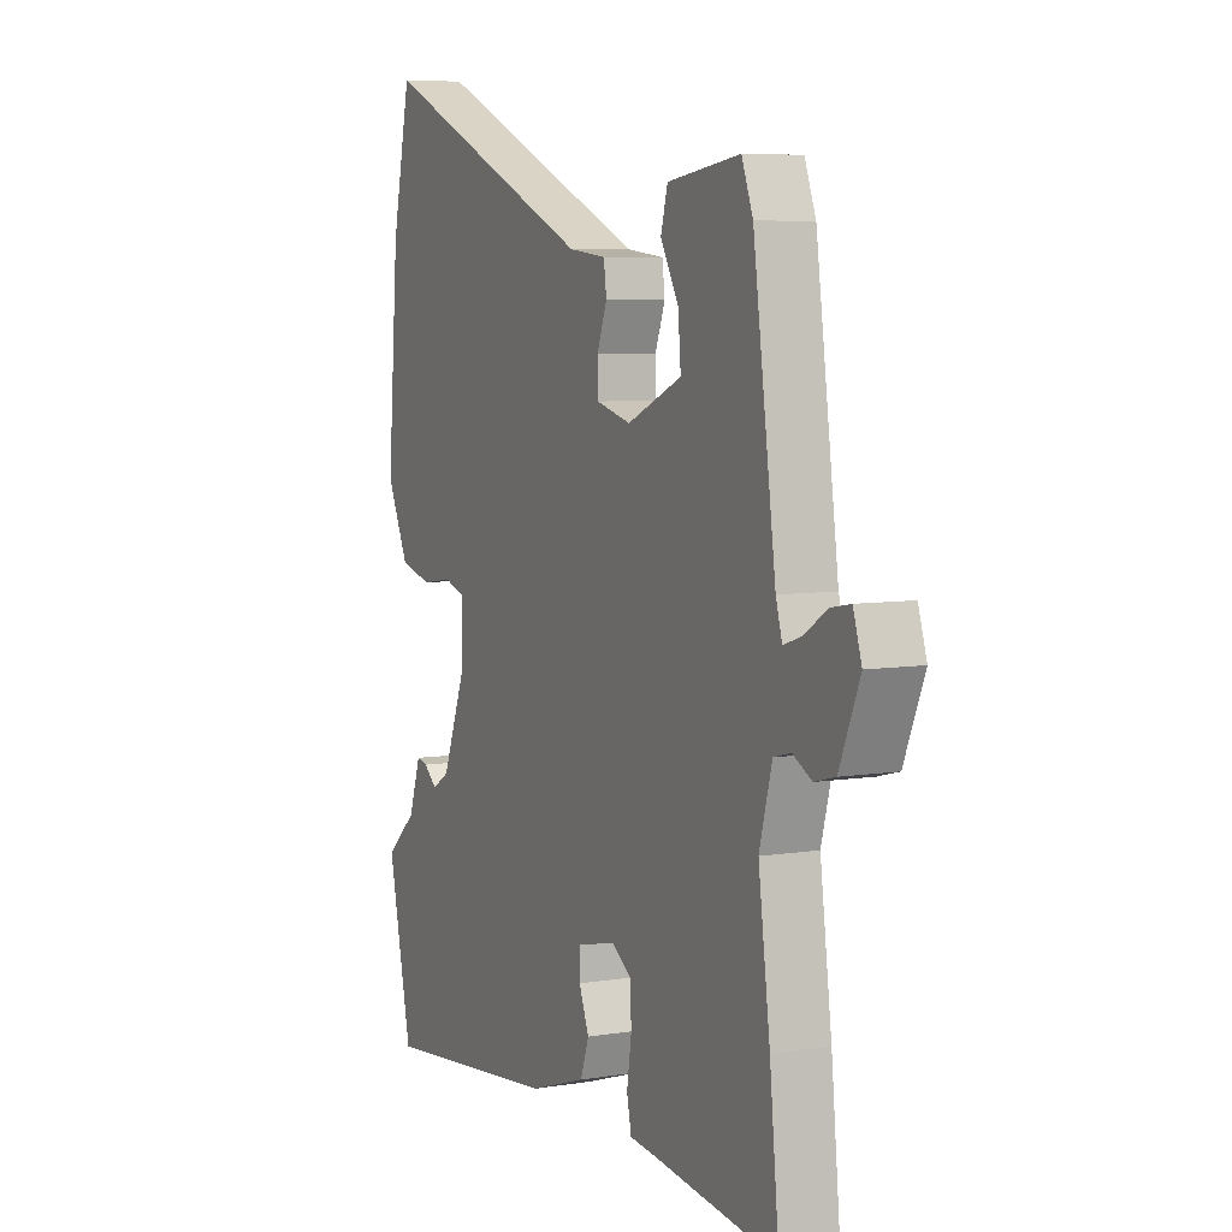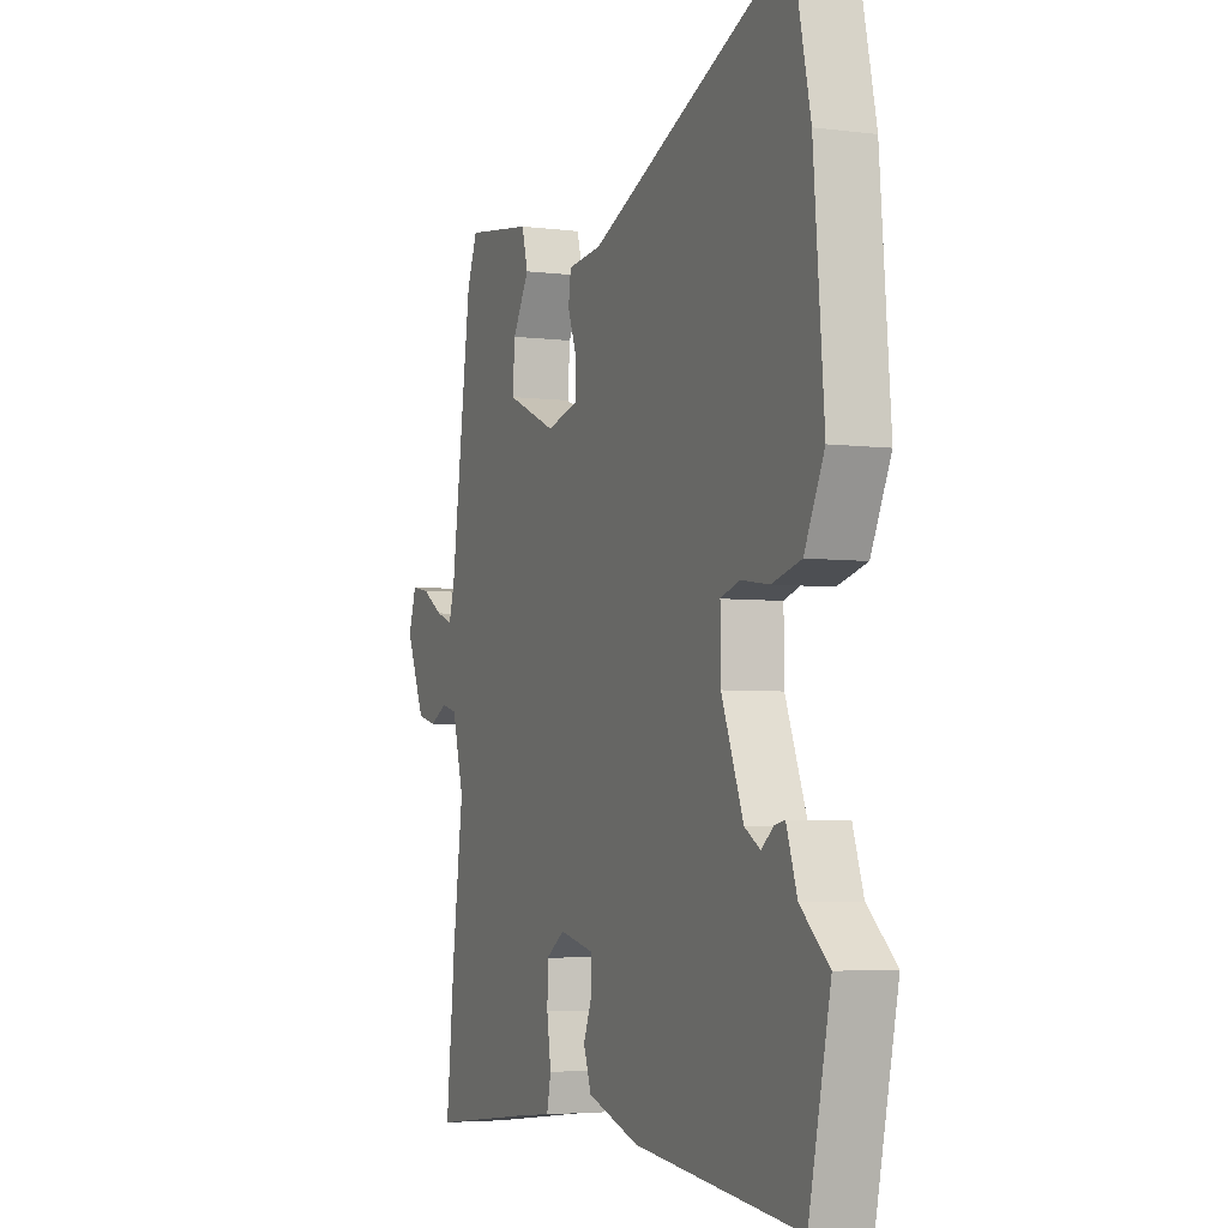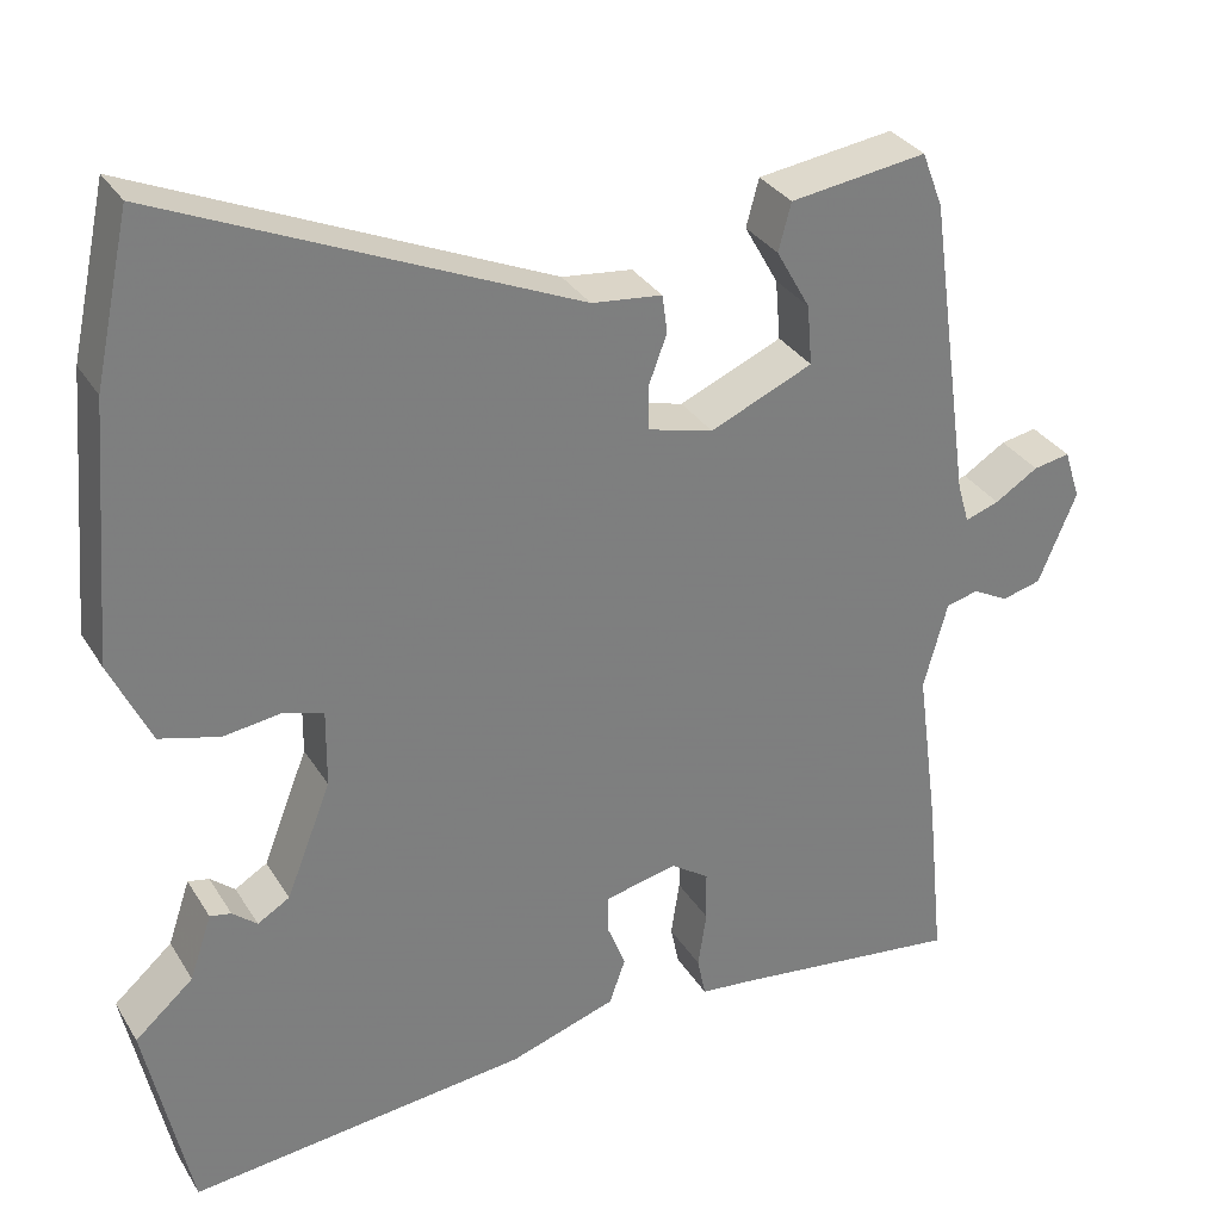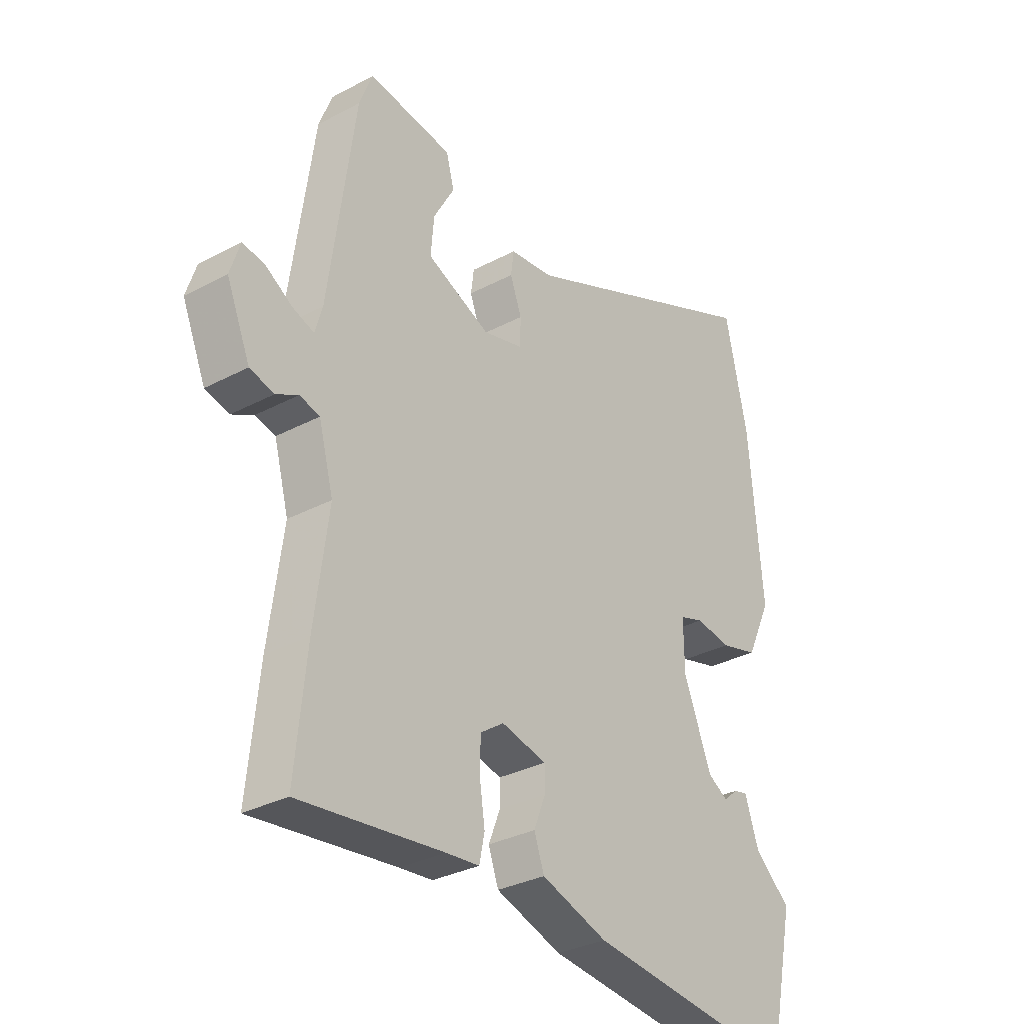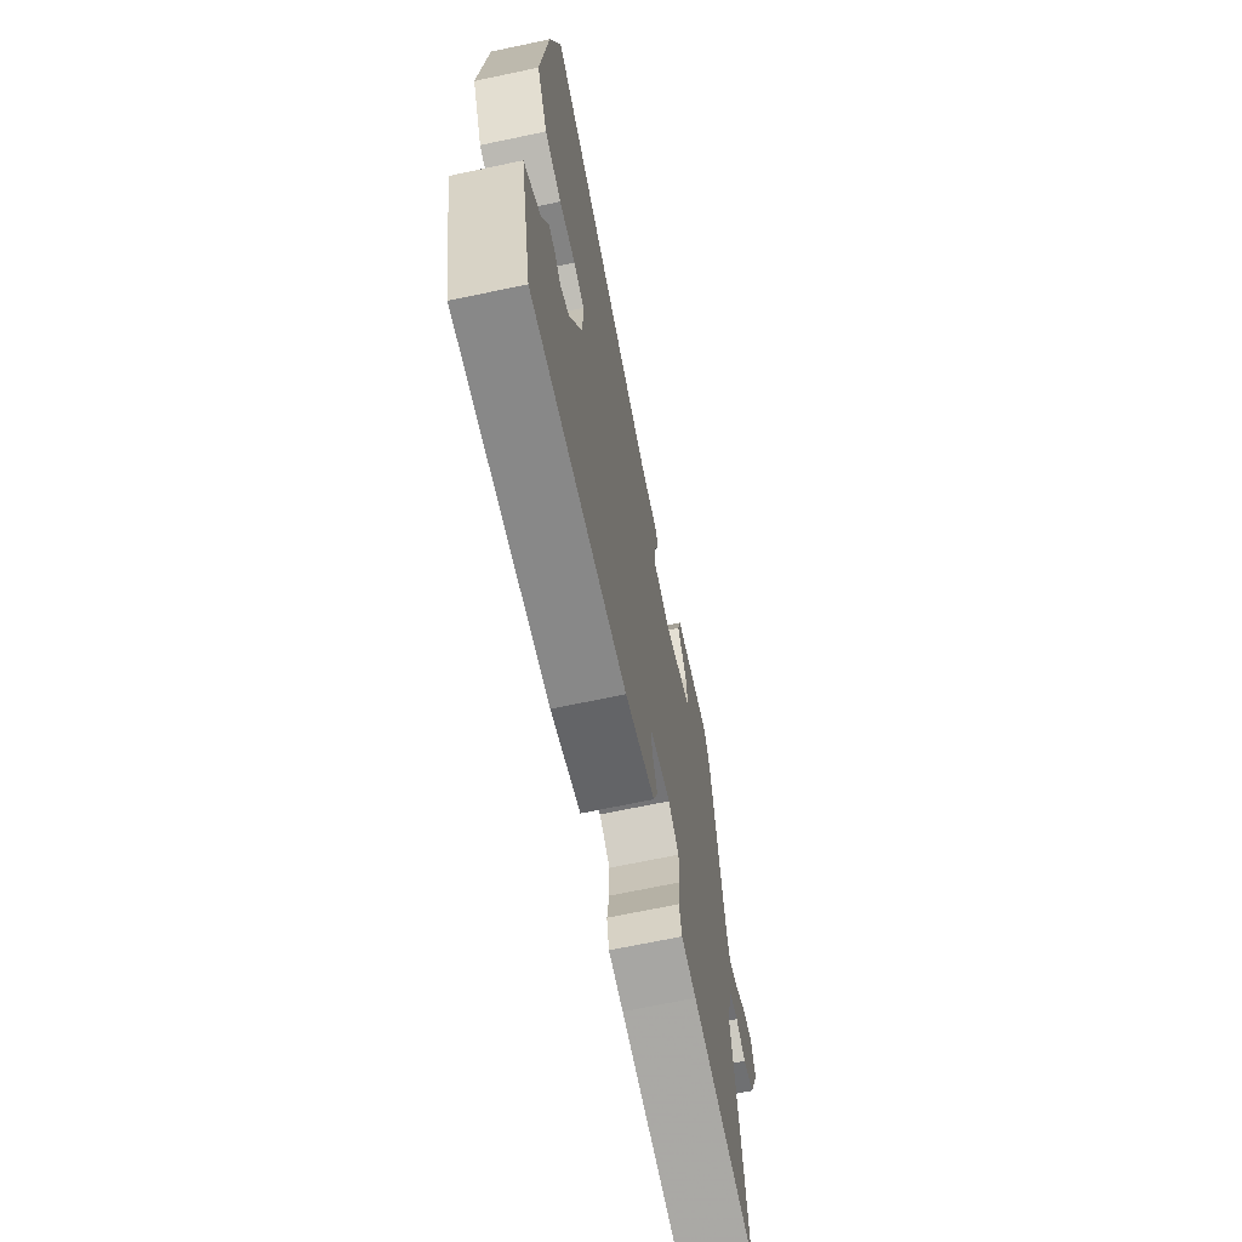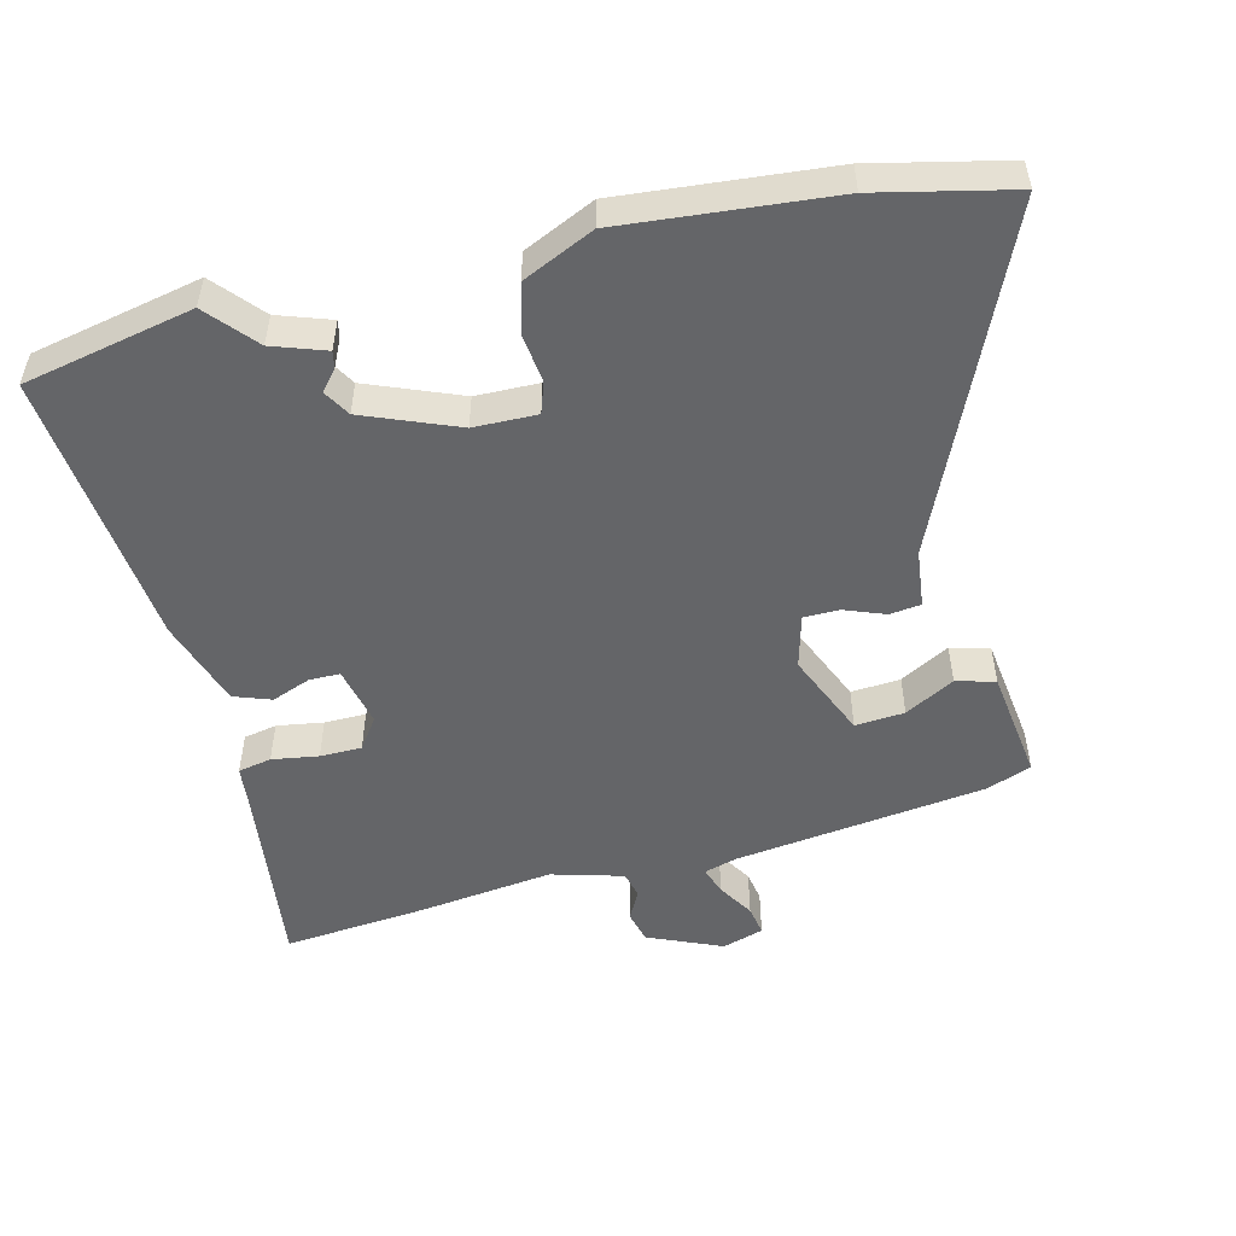
<metadata>
{"format":"obj","ext":"obj","renderer":"f3d","projection":"perspective","resolution":1024,"background":"white","views":[{"elev":6.6,"azim":64.4,"up":"+Z"},{"elev":-4.3,"azim":-112.7,"up":"+Z"},{"elev":31.7,"azim":-26.6,"up":"+Z"},{"elev":-31.9,"azim":126.8,"up":"+Z"},{"elev":-68.9,"azim":-78.1,"up":"+Z"},{"elev":-51.6,"azim":-76.5,"up":"+Y"}]}
</metadata>
<code>
v -0.486 0.07 -0.563
v -0.539 0.07 -0.319
v -0.47 0.07 -0.258
v -0.444 0.07 -0.181
v -0.419 0.07 -0.186
v -0.39 0.07 -0.21
v -0.352 0.07 -0.187
v -0.299 0.07 -0.052
v -0.298 0.07 0.039
v -0.344 0.07 0.054
v -0.413 0.07 0.044
v -0.484 0.07 0.063
v -0.532 0.07 0.165
v -0.507 0.07 0.468
v -0.465 0.07 0.662
v 0.019 0.07 0.452
v 0.102 0.07 0.443
v 0.108 0.07 0.398
v 0.086 0.07 0.339
v 0.087 0.07 0.288
v 0.164 0.07 0.268
v 0.285 0.07 0.321
v 0.279 0.07 0.392
v 0.239 0.07 0.463
v 0.254 0.07 0.519
v 0.415 0.07 0.542
v 0.44 0.07 0.477
v 0.49 0.07 0.117
v 0.504 0.07 0.069
v 0.544 0.07 0.083
v 0.595 0.07 0.115
v 0.638 0.07 0.123
v 0.657 0.07 0.064
v 0.612 0.07 -0.043
v 0.566 0.07 -0.055
v 0.524 0.07 -0.033
v 0.486 0.07 -0.043
v 0.458 0.07 -0.146
v 0.484 0.07 -0.34
v 0.505 0.07 -0.546
v 0.233 0.07 -0.514
v 0.17 0.07 -0.508
v 0.16 0.07 -0.46
v 0.17 0.07 -0.393
v 0.169 0.07 -0.333
v 0.124 0.07 -0.302
v 0.038 0.07 -0.322
v 0.038 0.07 -0.366
v 0.06 0.07 -0.422
v 0.041 0.07 -0.476
v -0.085 0.07 -0.518
v -0.486 0 -0.563
v -0.539 0 -0.319
v -0.47 0 -0.258
v -0.444 0 -0.181
v -0.419 0 -0.186
v -0.39 0 -0.21
v -0.352 0 -0.187
v -0.299 0 -0.052
v -0.298 0 0.039
v -0.344 0 0.054
v -0.413 0 0.044
v -0.484 0 0.063
v -0.532 0 0.165
v -0.507 0 0.468
v -0.465 0 0.662
v 0.019 0 0.452
v 0.102 0 0.443
v 0.108 0 0.398
v 0.086 0 0.339
v 0.087 0 0.288
v 0.164 0 0.268
v 0.285 0 0.321
v 0.279 0 0.392
v 0.239 0 0.463
v 0.254 0 0.519
v 0.415 0 0.542
v 0.44 0 0.477
v 0.49 0 0.117
v 0.504 0 0.069
v 0.544 0 0.083
v 0.595 0 0.115
v 0.638 0 0.123
v 0.657 0 0.064
v 0.612 0 -0.043
v 0.566 0 -0.055
v 0.524 0 -0.033
v 0.486 0 -0.043
v 0.458 0 -0.146
v 0.484 0 -0.34
v 0.505 0 -0.546
v 0.233 0 -0.514
v 0.17 0 -0.508
v 0.16 0 -0.46
v 0.17 0 -0.393
v 0.169 0 -0.333
v 0.124 0 -0.302
v 0.038 0 -0.322
v 0.038 0 -0.366
v 0.06 0 -0.422
v 0.041 0 -0.476
v -0.085 0 -0.518
f 1 2 3
f 51 1 3
f 50 51 3
f 49 50 3
f 48 49 3
f 47 48 3
f 46 47 3
f 41 42 43 44
f 41 44 45
f 40 41 45
f 39 40 45
f 38 39 45
f 37 38 45 46
f 34 35 36
f 33 34 36
f 32 33 36
f 31 32 36
f 30 31 36
f 29 30 36 37
f 37 46 3
f 29 37 3
f 28 29 3
f 26 27 28
f 25 26 28
f 24 25 28
f 23 24 28
f 16 17 18 19
f 16 19 20
f 15 16 20
f 14 15 20
f 13 14 20
f 12 13 20
f 11 12 20
f 10 11 20
f 9 10 20 21
f 3 4 5 6
f 28 3 6
f 28 6 7
f 22 23 28
f 21 22 28
f 9 21 28
f 8 9 28
f 7 8 28
f 54 53 52
f 54 52 102
f 54 102 101
f 54 101 100
f 54 100 99
f 54 99 98
f 54 98 97
f 95 94 93 92
f 96 95 92
f 96 92 91
f 96 91 90
f 96 90 89
f 97 96 89 88
f 87 86 85
f 87 85 84
f 87 84 83
f 87 83 82
f 87 82 81
f 88 87 81 80
f 54 97 88
f 54 88 80
f 54 80 79
f 79 78 77
f 79 77 76
f 79 76 75
f 79 75 74
f 70 69 68 67
f 71 70 67
f 71 67 66
f 71 66 65
f 71 65 64
f 71 64 63
f 71 63 62
f 71 62 61
f 72 71 61 60
f 57 56 55 54
f 57 54 79
f 58 57 79
f 79 74 73
f 79 73 72
f 79 72 60
f 79 60 59
f 79 59 58
f 1 52 53 2
f 2 53 54 3
f 3 54 55 4
f 4 55 56 5
f 5 56 57 6
f 6 57 58 7
f 7 58 59 8
f 8 59 60 9
f 9 60 61 10
f 10 61 62 11
f 11 62 63 12
f 12 63 64 13
f 13 64 65 14
f 14 65 66 15
f 15 66 67 16
f 16 67 68 17
f 17 68 69 18
f 18 69 70 19
f 19 70 71 20
f 20 71 72 21
f 21 72 73 22
f 22 73 74 23
f 23 74 75 24
f 24 75 76 25
f 25 76 77 26
f 26 77 78 27
f 27 78 79 28
f 28 79 80 29
f 29 80 81 30
f 30 81 82 31
f 31 82 83 32
f 32 83 84 33
f 33 84 85 34
f 34 85 86 35
f 35 86 87 36
f 36 87 88 37
f 37 88 89 38
f 38 89 90 39
f 39 90 91 40
f 40 91 92 41
f 41 92 93 42
f 42 93 94 43
f 43 94 95 44
f 44 95 96 45
f 45 96 97 46
f 46 97 98 47
f 47 98 99 48
f 48 99 100 49
f 49 100 101 50
f 50 101 102 51
f 51 102 52 1

</code>
